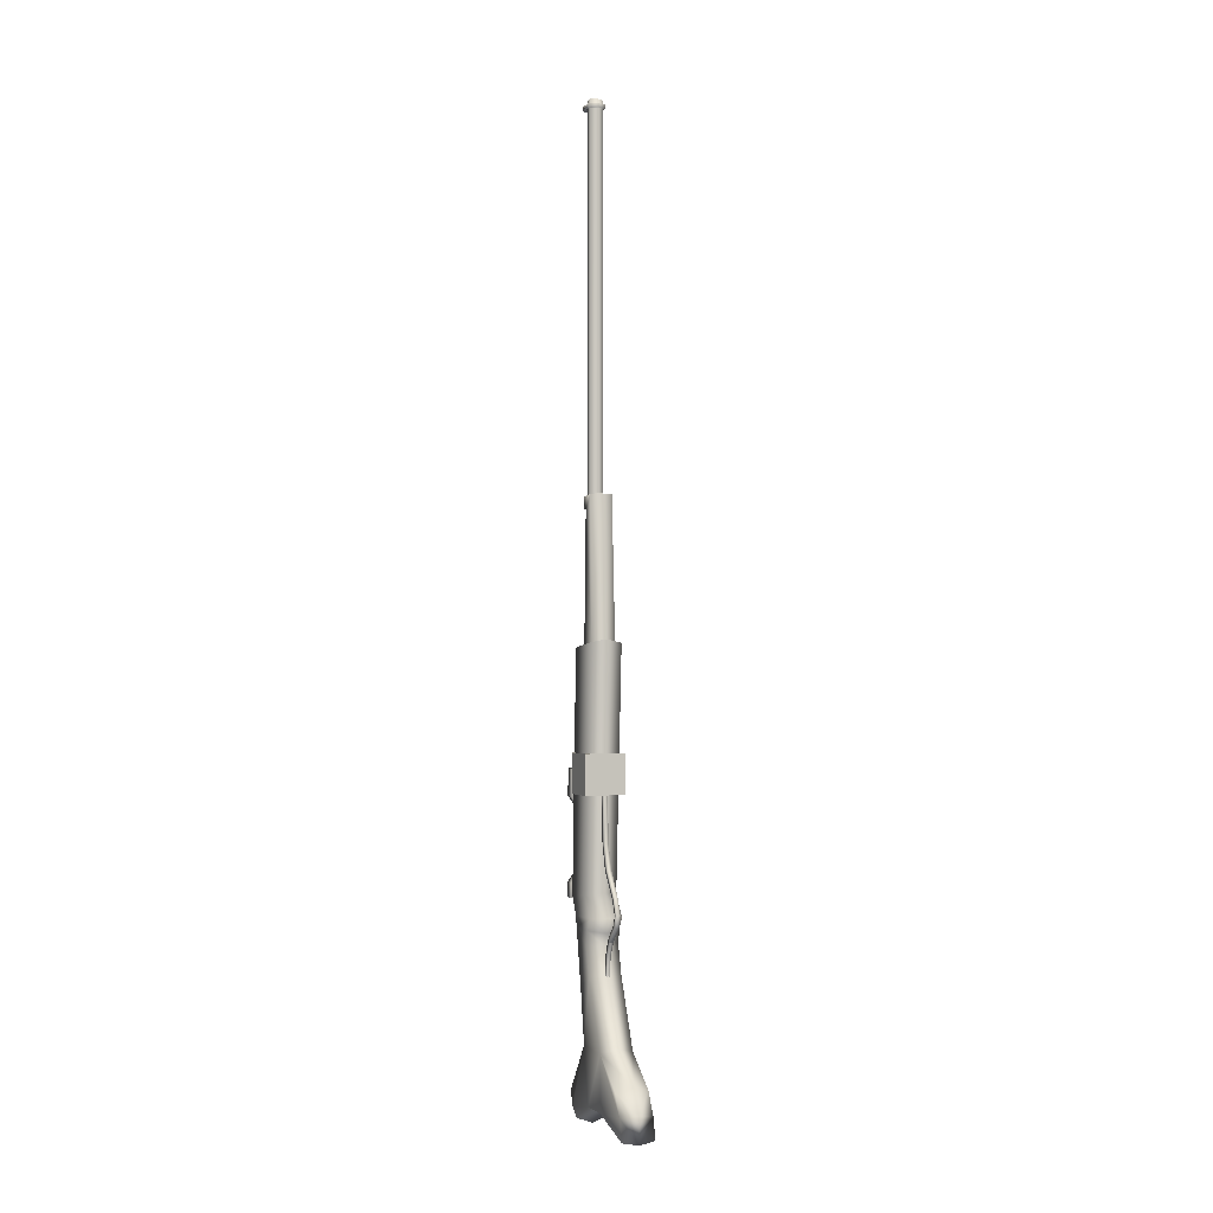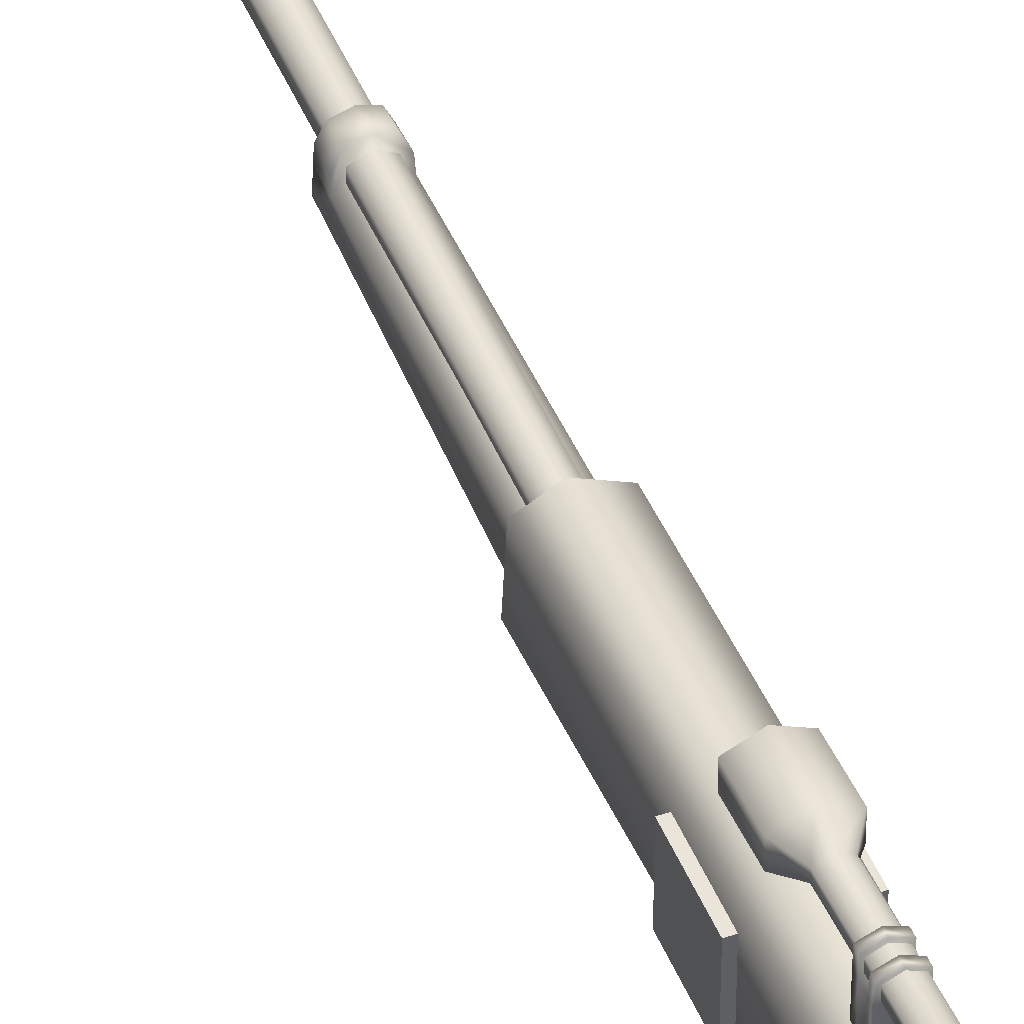
<metadata>
{"format":"obj","ext":"obj","renderer":"f3d","projection":"perspective","resolution":1024,"background":"white","views":[{"elev":-2.2,"azim":-21.0,"up":"+Z"},{"elev":44.9,"azim":158.7,"up":"+Y"}]}
</metadata>
<code>
g rfl_tuskenraider_mesh
v -0.002982 0.1179 0.4352
v -0.002982 0.1198 0.3724
v -0.002982 0.1241 0.4352
v -0.002982 0.1136 0.3724
v 0.002982 0.1179 0.4352
v -0.002982 0.1186 0.3476
v 0.002982 0.1136 0.3724
v 0.002982 0.1241 0.4352
v -0.002982 0.1124 0.3485
v -0.002982 0.1089 0.3162
v 0.002982 0.1198 0.3724
v -0.002982 0.1241 0.4352
v -0.002982 0.1198 0.3724
v 0.002982 0.1124 0.3485
v -0.002982 0.1028 0.3174
v -0.002852 0.09676 0.2991
v -0.002852 0.09143 0.3012
v 0.002982 0.1186 0.3476
v -0.002982 0.1186 0.3476
v 0.002982 0.1028 0.3174
v 0.002852 0.09143 0.3012
v 0.002982 0.1089 0.3162
v -0.002982 0.1089 0.3162
v 0.002852 0.09676 0.2991
v -0.002852 0.09676 0.2991
v -0.002852 0.09143 0.3012
v -0.002722 0.08467 0.2821
v -0.002852 0.09676 0.2991
v -0.002722 0.08009 0.2849
v 0.002852 0.09143 0.3012
v -0.002684 0.07767 0.2649
v 0.002722 0.08009 0.2849
v 0.002852 0.09676 0.2991
v -0.002684 0.07253 0.265
v -0.002684 0.08164 0.2524
v 0.002722 0.08467 0.2821
v -0.002852 0.09676 0.2991
v -0.002722 0.08467 0.2821
v 0.002684 0.07253 0.265
v -0.002684 0.07734 0.249
v -0.002684 0.09995 0.2334
v -0.002684 0.09538 0.2298
v 0.002684 0.07767 0.2649
v -0.002684 0.07767 0.2649
v 0.002684 0.07734 0.249
v 0.002684 0.09538 0.2298
v 0.002684 0.08164 0.2524
v -0.002684 0.08164 0.2524
v 0.002684 0.09995 0.2334
v -0.002684 0.09995 0.2334
v -0.002684 0.09538 0.2298
v -0.002377 0.108 0.2154
v -0.002684 0.09995 0.2334
v -0.002377 0.103 0.2139
v 0.002684 0.09538 0.2298
v -0.00246 0.1099 0.1999
v 0.002377 0.103 0.2139
v 0.002684 0.09995 0.2334
v -0.002456 0.1055 0.1987
v -0.002684 0.11 0.184
v -0.002684 0.1062 0.1829
v 0.002456 0.1055 0.1987
v 0.002684 0.1062 0.1829
v 0.002377 0.108 0.2154
v -0.002684 0.09995 0.2334
v -0.002377 0.108 0.2154
v 0.00246 0.1099 0.1999
v 0.002684 0.11 0.184
v -0.00246 0.1099 0.1999
v -0.002684 0.11 0.184
v 0.008707 0.1702 0.3399
v -0.00865 0.1992 0.3399
v -0.00865 0.1702 0.3399
v 0.008707 0.1992 0.3399
v 2.849e-05 0.2139 0.3399
v 0.008707 0.2102 0.3399
v -0.00865 0.2102 0.3399
v -0.00865 0.1702 0.3565
v 0.008707 0.1992 0.3565
v 0.008707 0.1702 0.3565
v -0.00865 0.1992 0.3565
v 2.849e-05 0.2139 0.3565
v -0.00865 0.2102 0.3565
v 0.008707 0.2102 0.3565
v -0.00865 0.1992 0.3565
v -0.00865 0.1702 0.3565
v -0.00865 0.1702 0.3518
v -0.00865 0.1992 0.3518
v -0.00865 0.2102 0.3565
v -0.00865 0.1702 0.3447
v -0.00865 0.2102 0.3518
v 2.849e-05 0.2139 0.3565
v 2.849e-05 0.2139 0.3518
v 0.008707 0.1992 0.3518
v 0.008707 0.2102 0.3565
v 0.008707 0.2102 0.3518
v 0.008707 0.1992 0.3565
v 0.008707 0.1702 0.3565
v 0.008707 0.1702 0.3518
v 0.008707 0.1992 0.3447
v 0.008707 0.1702 0.3447
v 0.008707 0.1702 0.3399
v 0.008707 0.1992 0.3399
v 0.008707 0.2102 0.3399
v -0.00865 0.1992 0.3447
v 0.008707 0.2102 0.3447
v 2.849e-05 0.2139 0.3399
v 2.849e-05 0.2139 0.3447
v -0.00865 0.2102 0.3399
v -0.00865 0.2102 0.3447
v -0.00865 0.1992 0.3399
v -0.00865 0.1702 0.3399
v -0.01386 0.2037 0.274
v 0 0.1963 0.2932
v 0 0.1975 0.2737
v -0.01386 0.2025 0.2935
v -0.01386 0.2161 0.2746
v 0 0.2016 0.305
v -0.01386 0.215 0.2941
v 0 0.2223 0.2749
v 0 0.2212 0.2944
v -0.00718 0.2048 0.3052
v 0 0.1965 0.3905
v -0.00718 0.2113 0.3055
v -5.96e-08 0.2145 0.3056
v -0.00718 0.1998 0.3907
v 0 0.188 0.4032
v -0.00718 0.2062 0.391
v 0 0.2094 0.3912
v -0.01579 0.1951 0.4035
v 0 0.1859 0.4386
v -0.01579 0.193 0.4389
v -0.01579 0.2093 0.4042
v 0 0.2164 0.4045
v -0.01579 0.2072 0.4396
v 0 0.2143 0.4399
v 0.01386 0.2161 0.2746
v 0 0.2212 0.2944
v 0 0.2223 0.2749
v 0.01386 0.215 0.2941
v 0.01386 0.2037 0.274
v -5.96e-08 0.2145 0.3056
v 0.01386 0.2025 0.2935
v 0 0.1975 0.2737
v 0 0.1963 0.2932
v 0.00718 0.2113 0.3055
v 0 0.2094 0.3912
v 0.00718 0.2048 0.3052
v 0 0.2016 0.305
v 0.00718 0.2062 0.391
v 0 0.2164 0.4045
v 0.00718 0.1998 0.3907
v 0 0.1965 0.3905
v 0.01579 0.2093 0.4042
v 0 0.2143 0.4399
v 0.01579 0.2072 0.4396
v 0.01579 0.1951 0.4035
v 0 0.188 0.4032
v 0.01579 0.193 0.4389
v 0 0.1859 0.4386
v -0.0262 0.116 0.4089
v 0.0262 0.116 0.4089
v 0.0262 0.1652 0.4089
v -0.0262 0.1652 0.4089
v 0.0262 0.116 0.4089
v 0.0262 0.116 0.4605
v 0.0262 0.1652 0.4605
v 0.0262 0.1652 0.4089
v 0.0262 0.116 0.4605
v -0.0262 0.116 0.4605
v -0.0262 0.1652 0.4605
v 0.0262 0.1652 0.4605
v -0.0262 0.116 0.4605
v -0.0262 0.116 0.4089
v -0.0262 0.1652 0.4089
v -0.0262 0.1652 0.4605
v -0.0262 0.1652 0.4089
v 0.0262 0.1652 0.4089
v 0.0262 0.1652 0.4605
v -0.0262 0.1652 0.4605
v -0.0262 0.116 0.4605
v 0.0262 0.116 0.4605
v 0.0262 0.116 0.4089
v -0.0262 0.116 0.4089
v -0.0002125 0.1105 0.6027
v 0.02117 0.1333 0.2852
v -0.0002125 0.1244 0.2878
v 0.02117 0.115 0.5981
v 0.02117 0.1637 0.5928
v 0.02117 0.1757 0.2808
v -0.0002124 0.169 0.5979
v -0.0002124 0.1859 0.2801
v -0.0002125 0.1536 0.5991
v 0.01557 0.1482 0.5942
v -0.0002124 0.1557 0.7661
v 0.01443 0.1459 0.766
v -0.0002124 0.1671 0.7674
v 0.01557 0.1228 0.5974
v -0.0002125 0.1105 0.6027
v -0.0002124 0.1184 0.6025
v 0.01402 0.1297 0.7851
v -0.0002125 0.1252 0.7853
v 0.01402 0.1456 0.7837
v 0.009661 0.164 0.7674
v -0.0002124 0.1668 0.7823
v 0.009378 0.1638 0.7823
v 0.01365 0.1547 0.783
v 0.01406 0.155 0.7667
v 0.02117 0.1757 0.2808
v -0.0002124 0.1859 0.2801
v -0.0002124 0.1837 0.2702
v -0.0002124 0.179 0.2629
v -0.0002124 0.1668 0.7823
v 0.009378 0.1638 0.7823
v 0.01365 0.1547 0.783
v 0.01402 0.1456 0.7837
v -0.0002124 0.1465 0.7843
v 0.01402 0.1297 0.7851
v -0.0002125 0.1252 0.7853
v -0.01444 0.1456 0.7837
v -0.01444 0.1297 0.7851
v -0.009803 0.1638 0.7823
v -0.01407 0.1547 0.783
v -0.0216 0.115 0.5981
v -0.0002124 0.1184 0.6025
v -0.0002125 0.1105 0.6027
v -0.01599 0.1228 0.5974
v -0.0002125 0.1252 0.7853
v -0.01444 0.1297 0.7851
v -0.01486 0.1459 0.766
v -0.01444 0.1456 0.7837
v -0.01407 0.1547 0.783
v -0.01448 0.155 0.7667
v -0.009803 0.1638 0.7823
v -0.01009 0.164 0.7674
v -0.0002124 0.1668 0.7823
v -0.0002124 0.1671 0.7674
v -0.0002124 0.1557 0.7661
v -0.01599 0.1482 0.5942
v -0.0002125 0.1536 0.5991
v -0.0216 0.1637 0.5928
v -0.0002124 0.169 0.5979
v -0.0216 0.1757 0.2808
v -0.0002124 0.1859 0.2801
v -0.0216 0.1333 0.2852
v -0.0002125 0.1244 0.2878
v -0.0002125 0.1105 0.6027
v -0.0216 0.1333 0.2852
v -0.0002125 0.1244 0.2878
v -0.0002124 0.1056 0.258
v -0.0216 0.1138 0.2577
v -0.0002125 0.114 0.2389
v -0.0216 0.1634 0.2569
v -0.0216 0.1757 0.2808
v -0.0216 0.1231 0.242
v -0.0002125 0.1161 0.2231
v -0.0216 0.1605 0.2427
v -0.0002125 0.1726 0.2536
v -0.0002124 0.179 0.2629
v -0.0002124 0.1701 0.2407
v -0.0216 0.1257 0.2225
v -0.0002124 0.1067 0.1892
v -0.0216 0.1455 0.17
v -0.0002124 0.1551 0.1682
v -0.0216 0.1336 0.1002
v -0.0002124 0.1424 0.1024
v -0.0002125 0.1901 0.03763
v -0.0216 0.1159 0.1859
v -0.0216 0.07761 0.09905
v -0.0002124 0.07018 0.105
v -0.0002123 0.02004 0.06758
v -0.0216 0.1815 0.03636
v -0.0002124 0.1822 0.01152
v -0.0216 0.1745 0.017
v -0.0002125 0.1616 -0.002318
v -0.0216 0.1186 0.02717
v -0.0216 0.1607 0.005874
v -0.0002125 0.1164 0.01789
v -0.0216 0.07664 0.02694
v -0.0002124 0.07805 0.01733
v -0.0002125 0.002113 0.002566
v -0.0216 0.02728 0.0613
v -0.0002124 0.002969 0.03697
v -0.0216 0.01204 0.03347
v -0.0216 0.005506 0.006132
v -0.0002124 0.1859 0.2801
v -0.0216 0.1757 0.2808
v -0.0002124 0.1837 0.2702
v -0.0002124 0.179 0.2629
v 0.008836 0.1565 0.5914
v -0.0004251 0.161 0.9343
v -0.0004251 0.161 0.5914
v 0.008836 0.1565 0.9343
v 0.009048 0.1471 0.5914
v 0.009048 0.1471 0.9343
v -1.192e-07 0.1422 0.5914
v -1.192e-07 0.1422 0.9343
v -0.0004251 0.161 0.5914
v -0.0004251 0.161 0.9343
v -0.009474 0.1562 0.9343
v -0.009474 0.1562 0.5914
v -0.009261 0.1468 0.9343
v -0.009261 0.1468 0.5914
v -1.192e-07 0.1422 0.9343
v -1.192e-07 0.1422 0.5914
v -0.0004252 0.161 1.283
v -0.0004252 0.161 1.289
v -0.009474 0.1562 1.289
v -0.009474 0.1562 1.283
v -0.0004252 0.161 1.283
v -0.009261 0.1468 1.289
v -0.01167 0.1561 1.283
v -0.0007161 0.1714 1.283
v -0.009261 0.1468 1.283
v -1.192e-07 0.1422 1.289
v -1.192e-07 0.1422 1.283
v -0.01116 0.145 1.283
v -0.01167 0.1561 1.277
v 5.758e-05 0.1395 1.283
v -0.01167 0.1654 1.283
v -0.0007161 0.1714 1.277
v -0.01116 0.145 1.277
v 5.758e-05 0.1395 1.277
v -0.01167 0.1654 1.277
v -0.0004252 0.161 1.277
v -0.0004252 0.161 1.277
v -0.009474 0.1562 1.277
v -0.0004251 0.161 0.9343
v -0.009474 0.1562 0.9343
v -0.009261 0.1468 1.277
v -1.192e-07 0.1422 1.277
v -0.009261 0.1468 0.9343
v -1.192e-07 0.1422 0.9343
v -1.192e-07 0.1422 1.283
v -1.192e-07 0.1422 1.289
v 0.009048 0.1471 1.289
v 0.009048 0.1471 1.283
v 5.758e-05 0.1395 1.283
v 0.008836 0.1565 1.289
v 0.01101 0.1454 1.283
v 5.758e-05 0.1395 1.277
v 0.008836 0.1565 1.283
v 0.01103 0.1565 1.283
v -0.0004252 0.161 1.289
v -0.0004252 0.161 1.283
v -0.0004252 0.161 1.283
v 0.01101 0.1454 1.277
v -1.192e-07 0.1422 1.277
v 0.009048 0.1471 1.277
v -1.192e-07 0.1422 0.9343
v 0.009048 0.1471 0.9343
v 0.01103 0.1565 1.277
v 0.008836 0.1565 1.277
v 0.008836 0.1565 0.9343
v -0.0004252 0.161 1.277
v -0.0004251 0.161 0.9343
v -0.0004252 0.161 1.277
v -0.0007161 0.1714 1.277
v 0.0105 0.1658 1.277
v -0.0007161 0.1714 1.283
v 0.0105 0.1658 1.283
v -0.0002125 0.1244 0.2878
v 0.02117 0.1333 0.2852
v 0.02117 0.1138 0.2577
v -0.0002124 0.1056 0.258
v 0.02117 0.1757 0.2808
v 0.02117 0.1231 0.242
v -0.0002125 0.114 0.2389
v 0.02117 0.1634 0.2569
v -0.0002124 0.179 0.2629
v -0.0002125 0.1726 0.2536
v 0.02117 0.1605 0.2427
v -0.0002124 0.1701 0.2407
v 0.02117 0.1257 0.2225
v -0.0002125 0.1161 0.2231
v 0.02117 0.1159 0.1859
v -0.0002124 0.1067 0.1892
v 0.02117 0.07761 0.09905
v -0.0002124 0.07018 0.105
v -0.0002123 0.02004 0.06758
v 0.02117 0.1455 0.17
v -0.0002124 0.1551 0.1682
v -0.0002124 0.1424 0.1024
v 0.02117 0.1336 0.1002
v 0.02117 0.02728 0.0613
v -0.0002124 0.002969 0.03697
v 0.02117 0.01204 0.03347
v -0.0002125 0.002113 0.002566
v 0.02117 0.07664 0.02694
v 0.02117 0.005506 0.006132
v -0.0002124 0.07805 0.01733
v 0.02117 0.1186 0.02717
v -0.0002125 0.1164 0.01789
v -0.0002125 0.1616 -0.002318
v 0.02117 0.1815 0.03636
v -0.0002125 0.1901 0.03763
v 0.02117 0.1745 0.017
v -0.0002124 0.1822 0.01152
v 0.02117 0.1607 0.005874
v 0 0.2223 0.2749
v 0 0.2099 0.2743
v 0.01386 0.2161 0.2746
v -0.01386 0.2161 0.2746
v 0.01386 0.2037 0.274
v -0.01386 0.2037 0.274
v 0 0.1975 0.2737
v -0.009261 0.1468 1.289
v -0.0002126 0.1516 1.289
v -1.192e-07 0.1422 1.289
v -0.009474 0.1562 1.289
v 0.009048 0.1471 1.289
v -0.0004252 0.161 1.289
v 0.008836 0.1565 1.289
v -0.01579 0.2072 0.4396
v 0 0.2001 0.4393
v -0.01579 0.193 0.4389
v 0 0.2143 0.4399
v 0 0.1859 0.4386
v 0.01579 0.2072 0.4396
v 0.01579 0.193 0.4389
g rfl_tuskenraider_mesh_0
f 3 2 1
f 2 4 1
f 5 1 4
f 2 6 4
f 7 5 4
f 8 5 7
f 6 9 4
f 7 4 9
f 6 10 9
f 11 8 7
f 12 8 11
f 13 12 11
f 14 7 9
f 11 7 14
f 10 15 9
f 14 9 15
f 10 16 15
f 16 17 15
f 13 11 18
f 18 11 14
f 19 13 18
f 20 14 15
f 20 15 17
f 18 14 20
f 21 20 17
f 19 18 22
f 22 18 20
f 22 20 21
f 23 19 22
f 24 22 21
f 23 22 24
f 25 23 24
f 28 27 26
f 27 29 26
f 30 26 29
f 27 31 29
f 32 30 29
f 33 30 32
f 31 34 29
f 32 29 34
f 31 35 34
f 36 33 32
f 37 33 36
f 38 37 36
f 39 32 34
f 36 32 39
f 35 40 34
f 34 40 39
f 35 41 40
f 41 42 40
f 38 36 43
f 43 36 39
f 44 38 43
f 40 45 39
f 40 42 45
f 39 45 43
f 42 46 45
f 43 47 44
f 45 47 43
f 45 46 47
f 47 48 44
f 46 49 47
f 47 49 48
f 49 50 48
f 53 52 51
f 52 54 51
f 51 54 55
f 52 56 54
f 54 57 55
f 55 57 58
f 56 59 54
f 54 59 57
f 56 60 59
f 60 61 59
f 59 61 62
f 59 62 57
f 61 63 62
f 57 64 58
f 57 62 64
f 58 64 65
f 64 66 65
f 62 63 67
f 62 67 64
f 64 67 66
f 63 68 67
f 67 69 66
f 67 68 69
f 68 70 69
f 73 72 71
f 72 74 71
f 72 75 74
f 75 76 74
f 72 77 75
f 80 79 78
f 79 81 78
f 79 82 81
f 82 83 81
f 79 84 82
f 87 86 85
f 88 87 85
f 85 89 88
f 90 87 88
f 89 91 88
f 91 89 92
f 93 91 92
f 88 91 93
f 88 93 94
f 93 92 95
f 96 93 95
f 93 96 94
f 96 95 97
f 94 96 97
f 94 97 98
f 99 94 98
f 94 99 100
f 99 101 100
f 101 102 100
f 102 103 100
f 103 104 100
f 105 88 94
f 100 105 94
f 105 90 88
f 104 106 100
f 104 107 106
f 100 106 108
f 107 108 106
f 100 108 105
f 107 109 108
f 109 110 108
f 108 110 105
f 110 109 111
f 105 110 111
f 105 111 90
f 111 112 90
f 115 114 113
f 114 116 113
f 113 116 117
f 114 118 116
f 116 119 117
f 117 119 120
f 119 121 120
f 118 122 116
f 116 122 119
f 118 123 122
f 119 124 121
f 122 124 119
f 124 125 121
f 123 126 122
f 122 126 124
f 123 127 126
f 124 128 125
f 126 128 124
f 128 129 125
f 127 130 126
f 126 130 128
f 127 131 130
f 131 132 130
f 128 133 129
f 130 133 128
f 130 132 133
f 133 134 129
f 132 135 133
f 133 135 134
f 135 136 134
f 139 138 137
f 138 140 137
f 137 140 141
f 138 142 140
f 140 143 141
f 141 143 144
f 143 145 144
f 142 146 140
f 140 146 143
f 142 147 146
f 143 148 145
f 146 148 143
f 148 149 145
f 147 150 146
f 146 150 148
f 147 151 150
f 148 152 149
f 150 152 148
f 152 153 149
f 151 154 150
f 150 154 152
f 151 155 154
f 155 156 154
f 152 157 153
f 154 157 152
f 154 156 157
f 157 158 153
f 156 159 157
f 157 159 158
f 159 160 158
f 163 162 161
f 164 163 161
f 167 166 165
f 168 167 165
f 171 170 169
f 172 171 169
f 175 174 173
f 176 175 173
f 179 178 177
f 180 179 177
f 183 182 181
f 184 183 181
f 187 186 185
f 186 188 185
f 189 188 186
f 190 189 186
f 191 189 190
f 192 191 190
f 191 193 189
f 193 194 189
f 189 194 188
f 193 195 194
f 195 196 194
f 195 197 196
f 194 198 188
f 194 196 198
f 188 198 199
f 198 200 199
f 198 201 200
f 196 201 198
f 201 202 200
f 196 203 201
f 197 204 196
f 197 205 204
f 205 206 204
f 204 206 207
f 208 207 203
f 196 208 203
f 204 208 196
f 208 204 207
f 211 210 209
f 212 211 209
f 215 214 213
f 216 215 213
f 217 216 213
f 216 217 218
f 217 219 218
f 217 213 220
f 217 220 219
f 220 221 219
f 213 222 220
f 222 223 220
f 226 225 224
f 225 227 224
f 225 228 227
f 228 229 227
f 227 229 230
f 229 231 230
f 231 232 230
f 232 233 230
f 232 234 233
f 234 235 233
f 235 234 236
f 237 235 236
f 233 235 237
f 230 233 237
f 238 230 237
f 239 230 238
f 239 227 230
f 240 239 238
f 227 239 241
f 241 239 240
f 242 241 240
f 224 227 241
f 243 241 242
f 241 243 224
f 244 243 242
f 243 245 224
f 245 246 224
f 246 247 224
f 250 249 248
f 251 250 248
f 252 250 251
f 253 251 248
f 254 253 248
f 255 252 251
f 256 252 255
f 253 257 251
f 257 255 251
f 258 253 254
f 257 253 258
f 259 258 254
f 260 257 258
f 261 256 255
f 257 261 255
f 262 256 261
f 263 257 260
f 257 263 261
f 264 263 260
f 263 264 265
f 264 266 265
f 266 267 265
f 268 262 261
f 263 268 261
f 263 265 268
f 265 269 268
f 270 262 268
f 269 270 268
f 270 269 271
f 267 272 265
f 267 273 272
f 273 274 272
f 272 274 265
f 273 275 274
f 265 274 276
f 265 276 269
f 275 277 274
f 274 277 276
f 276 277 275
f 278 276 275
f 276 278 279
f 276 279 269
f 278 280 279
f 280 281 279
f 269 282 271
f 271 282 283
f 284 282 269
f 282 284 283
f 269 279 284
f 283 284 281
f 279 285 284
f 284 285 281
f 281 285 279
f 288 287 286
f 288 289 287
f 292 291 290
f 291 293 290
f 290 293 294
f 293 295 294
f 294 295 296
f 295 297 296
f 300 299 298
f 301 300 298
f 302 300 301
f 303 302 301
f 304 302 303
f 305 304 303
f 308 307 306
f 309 308 306
f 309 306 310
f 311 308 309
f 312 309 310
f 310 313 312
f 314 311 309
f 314 309 312
f 315 311 314
f 316 315 314
f 316 314 317
f 317 314 312
f 317 312 318
f 319 316 317
f 313 320 312
f 312 320 318
f 320 313 321
f 319 317 322
f 322 317 318
f 323 319 322
f 324 320 321
f 320 324 318
f 324 321 325
f 318 324 325
f 318 325 326
f 327 318 326
f 322 318 327
f 327 326 328
f 329 327 328
f 323 322 330
f 330 322 327
f 330 327 329
f 331 323 330
f 332 330 329
f 331 330 332
f 333 331 332
f 336 335 334
f 337 336 334
f 337 334 338
f 339 336 337
f 340 337 338
f 340 338 341
f 342 339 337
f 342 337 340
f 343 342 340
f 344 339 342
f 345 344 342
f 345 342 343
f 346 345 343
f 347 340 341
f 343 340 347
f 347 341 348
f 349 347 348
f 349 348 350
f 351 349 350
f 352 347 349
f 352 343 347
f 353 349 351
f 353 352 349
f 354 353 351
f 355 353 354
f 356 355 354
f 355 357 353
f 357 352 353
f 357 358 352
f 358 359 352
f 352 359 343
f 358 360 359
f 359 361 343
f 360 361 359
f 343 361 346
f 361 360 346
f 364 363 362
f 365 364 362
f 366 363 364
f 367 364 365
f 368 367 365
f 369 366 364
f 369 364 367
f 370 366 369
f 371 370 369
f 371 369 372
f 372 369 367
f 373 371 372
f 374 367 368
f 372 367 374
f 375 374 368
f 376 374 375
f 372 374 376
f 377 376 375
f 378 376 377
f 379 378 377
f 379 380 378
f 373 372 381
f 381 372 376
f 381 376 378
f 382 373 381
f 382 381 383
f 381 384 383
f 384 381 378
f 380 385 378
f 380 386 385
f 386 387 385
f 385 387 378
f 386 388 387
f 378 387 389
f 378 389 384
f 388 390 387
f 387 390 389
f 390 388 391
f 389 390 391
f 392 389 391
f 389 392 384
f 393 392 391
f 393 394 392
f 384 395 383
f 395 396 383
f 397 395 384
f 395 397 396
f 384 392 397
f 397 398 396
f 394 399 392
f 399 394 398
f 397 399 398
f 392 399 397
f 402 401 400
f 400 401 403
f 404 401 402
f 403 401 405
f 406 401 404
f 405 401 406
f 409 408 407
f 407 408 410
f 411 408 409
f 410 408 412
f 413 408 411
f 412 408 413
f 416 415 414
f 414 415 417
f 418 415 416
f 417 415 419
f 420 415 418
f 419 415 420

</code>
